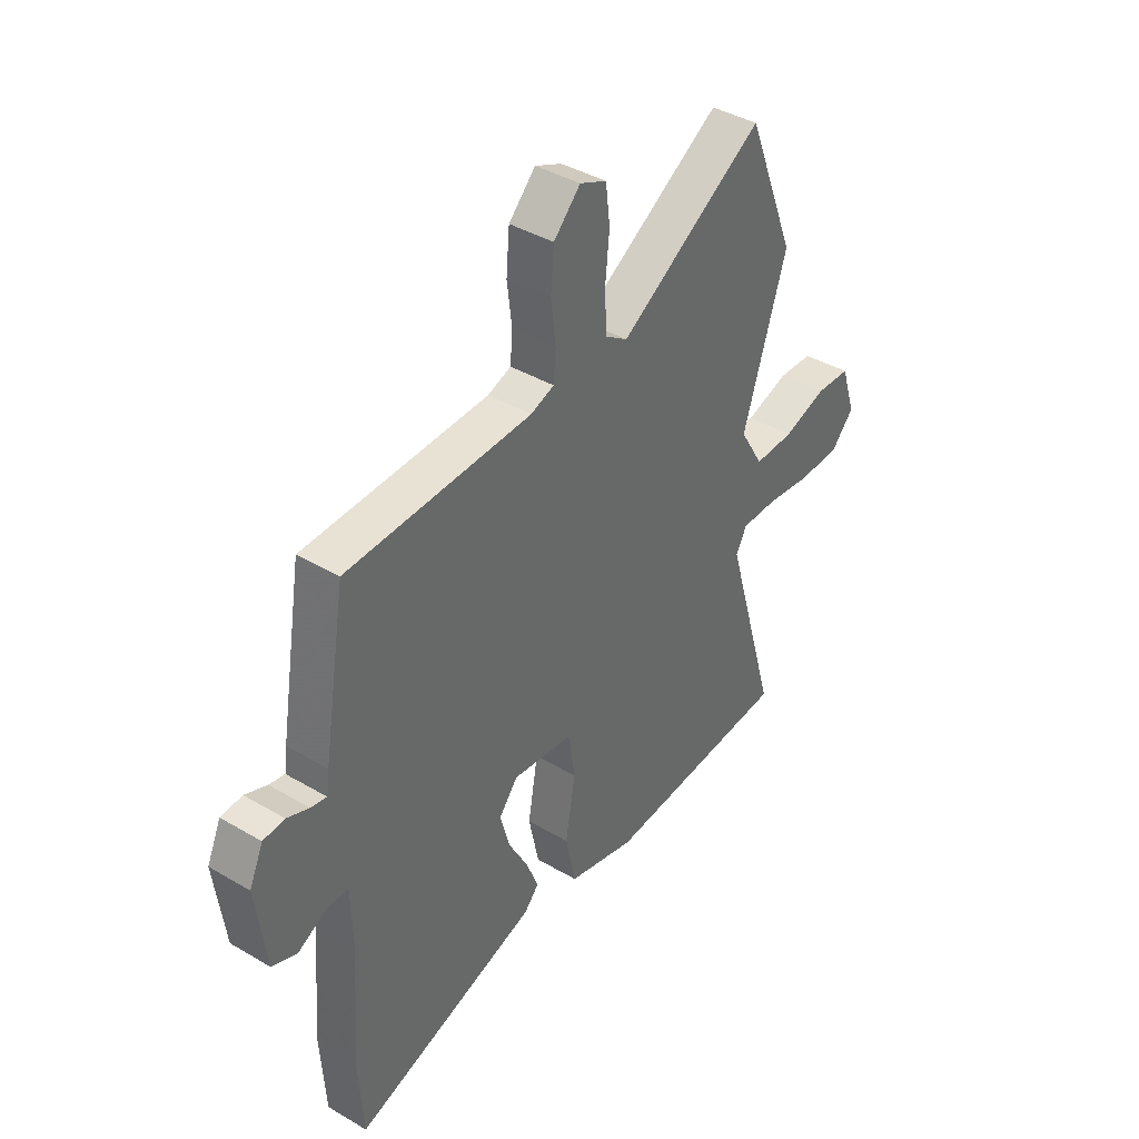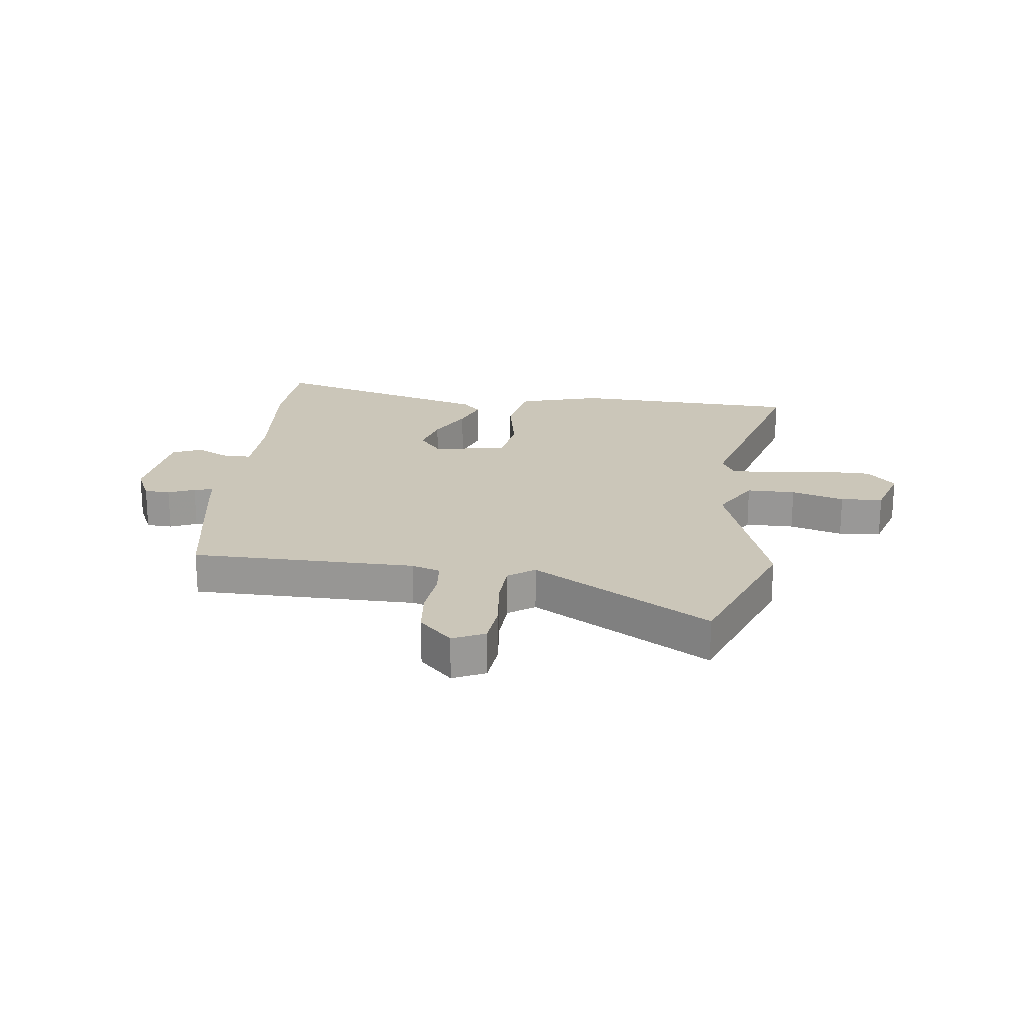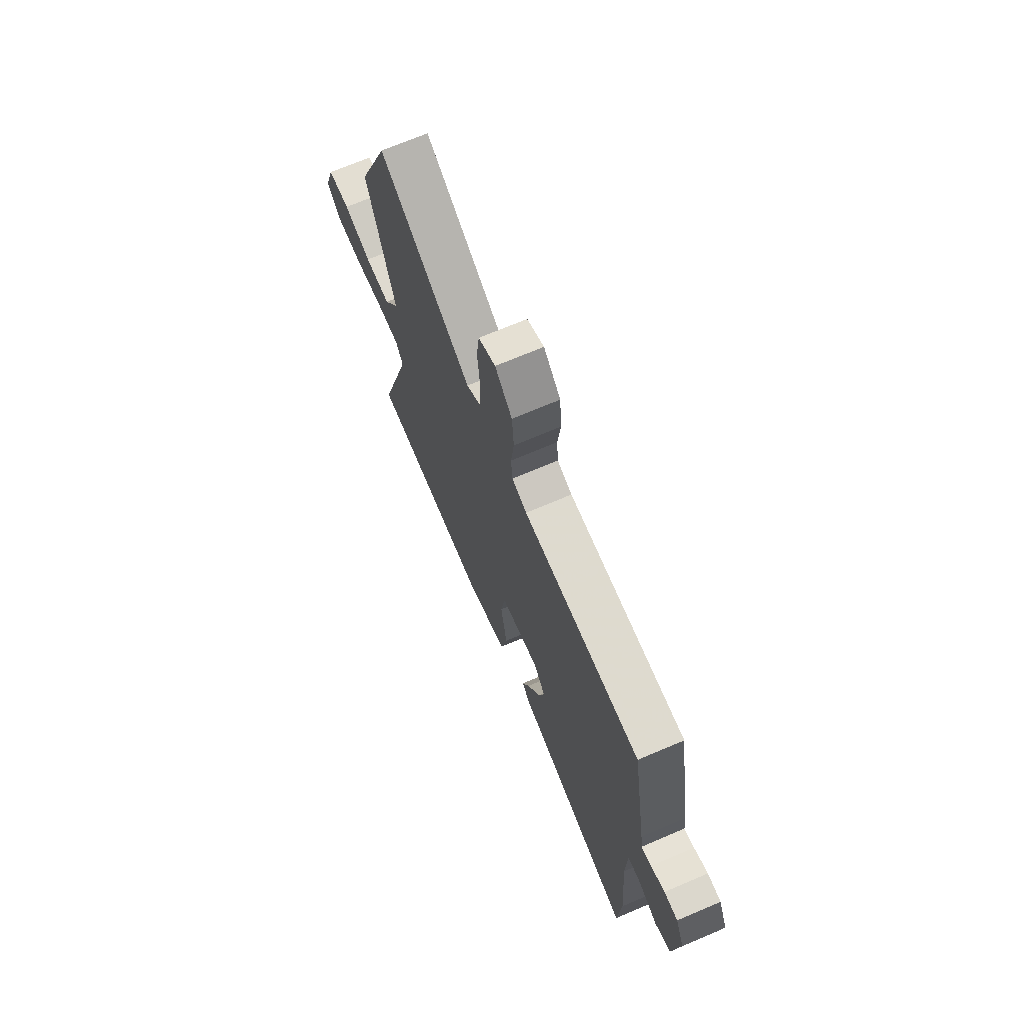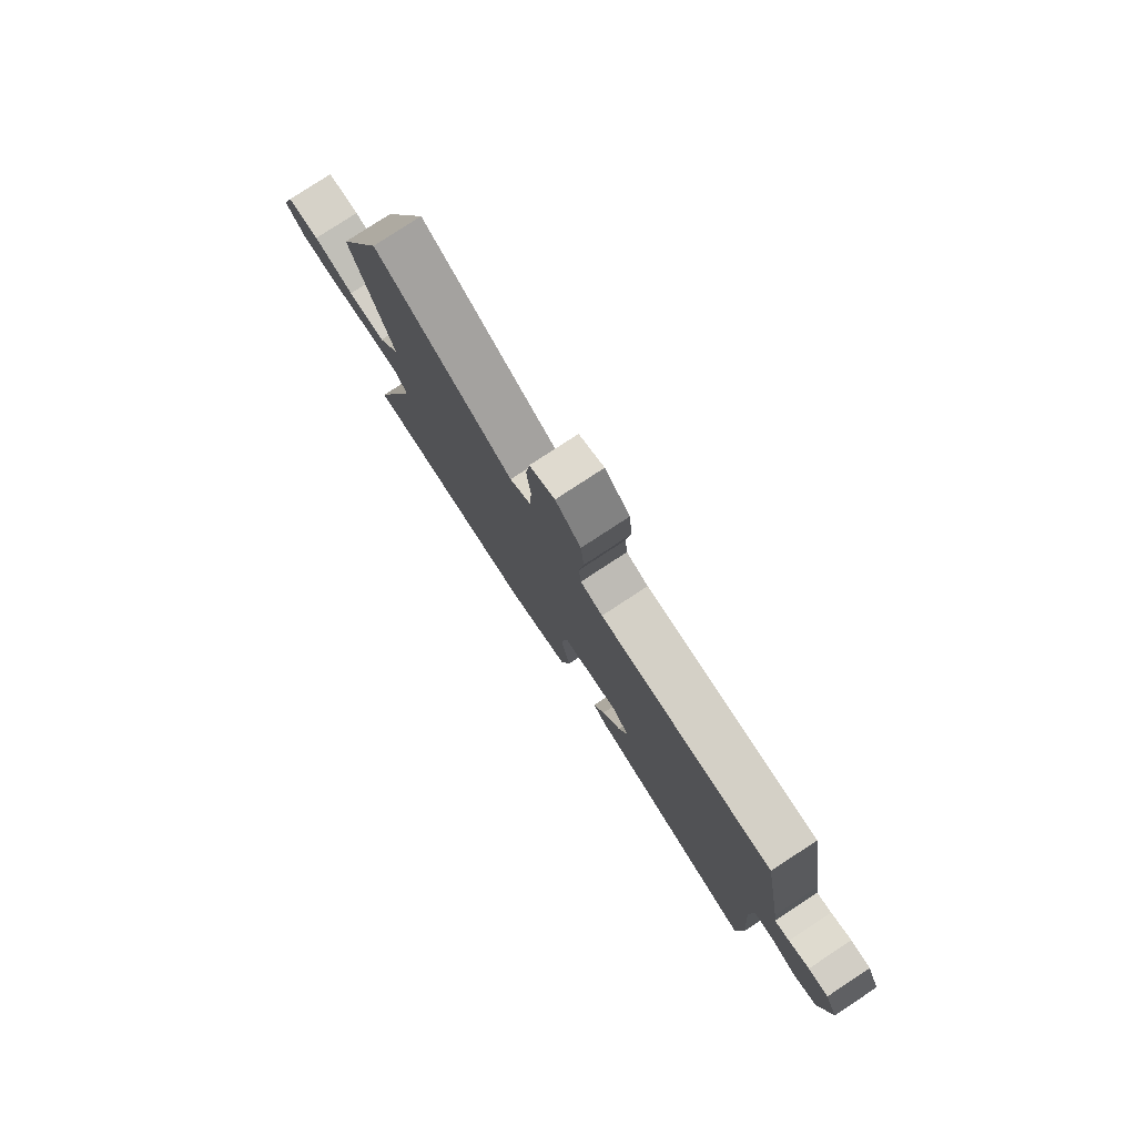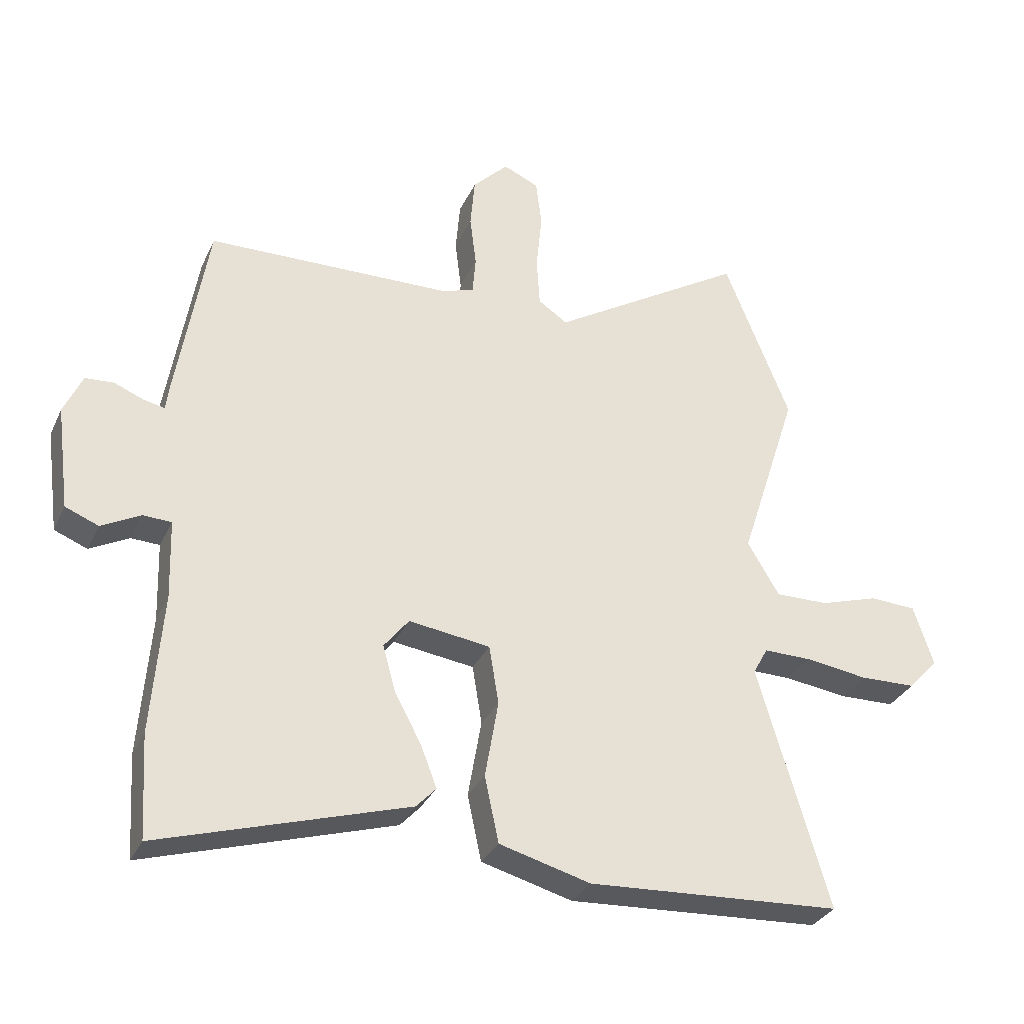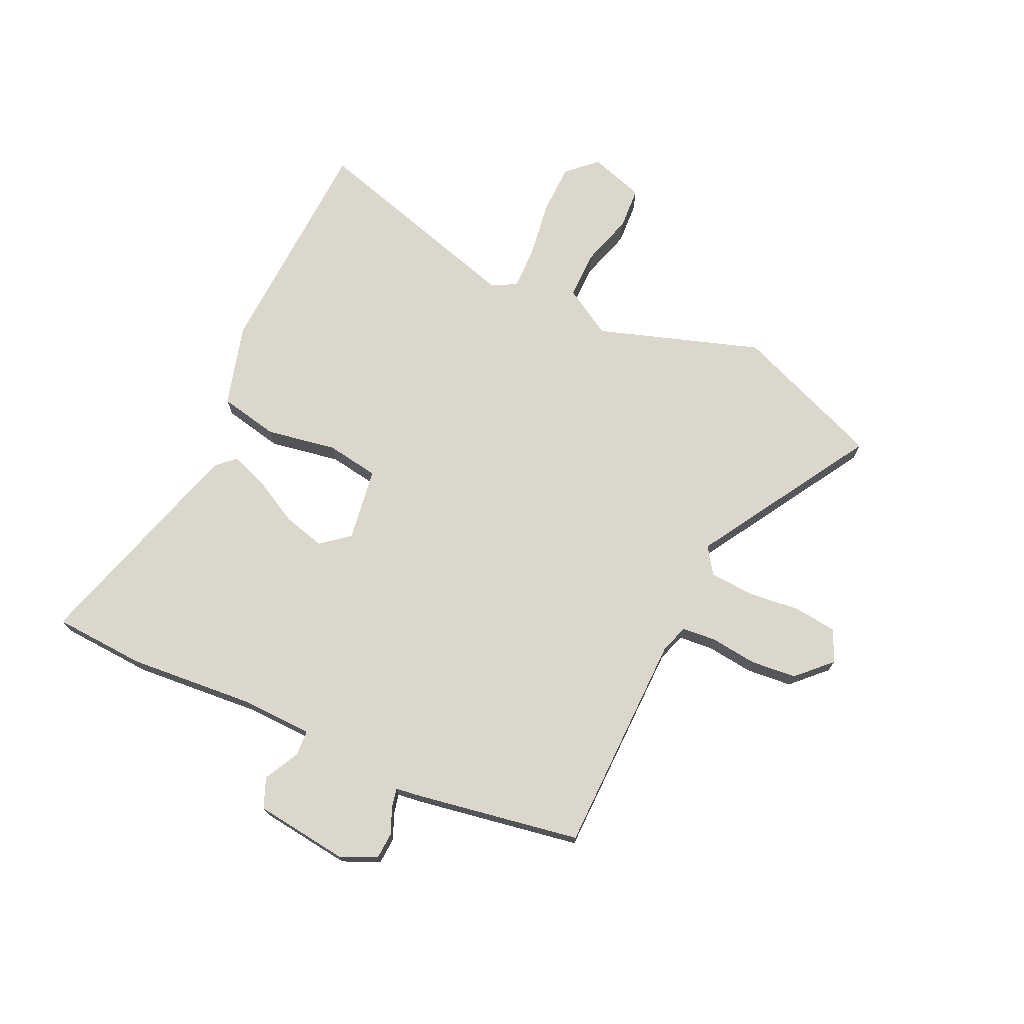
<metadata>
{"format":"obj","ext":"obj","renderer":"f3d","projection":"perspective","resolution":1024,"background":"white","views":[{"elev":40.3,"azim":-54.1,"up":"+Z"},{"elev":20.8,"azim":6.3,"up":"+Y"},{"elev":70.1,"azim":-113.1,"up":"+Z"},{"elev":79.6,"azim":-123.2,"up":"+Z"},{"elev":-31.5,"azim":-21.7,"up":"+Z"},{"elev":72.9,"azim":-65.4,"up":"+Y"}]}
</metadata>
<code>
v 0.441 0.07 0.647
v 0.544 0.07 0.389
v 0.452 0.07 0.105
v 0.502 0.07 0.021
v 0.586 0.07 0.022
v 0.677 0.07 0.05
v 0.75 0.07 0.046
v 0.781 0.07 -0.049
v 0.734 0.07 -0.1
v 0.646 0.07 -0.102
v 0.548 0.07 -0.088
v 0.473 0.07 -0.087
v 0.45 0.07 -0.129
v 0.561 0.07 -0.509
v 0.163 0.07 -0.53
v 0.02 0.07 -0.491
v -0.002 0.07 -0.388
v 0.019 0.07 -0.266
v 0.004 0.07 -0.174
v -0.124 0.07 -0.156
v -0.163 0.07 -0.205
v -0.143 0.07 -0.278
v -0.101 0.07 -0.356
v -0.076 0.07 -0.421
v -0.107 0.07 -0.454
v -0.496 0.07 -0.571
v -0.506 0.07 -0.411
v -0.489 0.07 -0.191
v -0.493 0.07 -0.067
v -0.538 0.07 -0.065
v -0.599 0.07 -0.097
v -0.651 0.07 -0.076
v -0.672 0.07 0.086
v -0.643 0.07 0.15
v -0.598 0.07 0.153
v -0.552 0.07 0.134
v -0.519 0.07 0.127
v -0.513 0.07 0.172
v -0.465 0.07 0.458
v -0.078 0.07 0.466
v -0.029 0.07 0.483
v -0.024 0.07 0.542
v -0.034 0.07 0.623
v -0.027 0.07 0.703
v 0.029 0.07 0.76
v 0.085 0.07 0.735
v 0.094 0.07 0.661
v 0.085 0.07 0.569
v 0.09 0.07 0.492
v 0.136 0.07 0.461
v 0.441 0 0.647
v 0.544 0 0.389
v 0.452 0 0.105
v 0.502 0 0.021
v 0.586 0 0.022
v 0.677 0 0.05
v 0.75 0 0.046
v 0.781 0 -0.049
v 0.734 0 -0.1
v 0.646 0 -0.102
v 0.548 0 -0.088
v 0.473 0 -0.087
v 0.45 0 -0.129
v 0.561 0 -0.509
v 0.163 0 -0.53
v 0.02 0 -0.491
v -0.002 0 -0.388
v 0.019 0 -0.266
v 0.004 0 -0.174
v -0.124 0 -0.156
v -0.163 0 -0.205
v -0.143 0 -0.278
v -0.101 0 -0.356
v -0.076 0 -0.421
v -0.107 0 -0.454
v -0.496 0 -0.571
v -0.506 0 -0.411
v -0.489 0 -0.191
v -0.493 0 -0.067
v -0.538 0 -0.065
v -0.599 0 -0.097
v -0.651 0 -0.076
v -0.672 0 0.086
v -0.643 0 0.15
v -0.598 0 0.153
v -0.552 0 0.134
v -0.519 0 0.127
v -0.513 0 0.172
v -0.465 0 0.458
v -0.078 0 0.466
v -0.029 0 0.483
v -0.024 0 0.542
v -0.034 0 0.623
v -0.027 0 0.703
v 0.029 0 0.76
v 0.085 0 0.735
v 0.094 0 0.661
v 0.085 0 0.569
v 0.09 0 0.492
v 0.136 0 0.461
f 46 47 48
f 45 46 48
f 44 45 48
f 43 44 48
f 42 43 48
f 41 42 48 49
f 40 41 49 50
f 39 40 50
f 38 39 50
f 37 38 50
f 34 35 36
f 33 34 36
f 32 33 36
f 31 32 36
f 30 31 36
f 29 30 36 37
f 26 27 28
f 25 26 28
f 24 25 28
f 23 24 28
f 22 23 28
f 21 22 28 29
f 29 37 50
f 21 29 50
f 20 21 50
f 16 17 18
f 15 16 18
f 14 15 18
f 13 14 18
f 12 13 18 19
f 9 10 11
f 8 9 11
f 7 8 11
f 6 7 11
f 5 6 11
f 4 5 11 12
f 19 20 50
f 12 19 50
f 4 12 50
f 3 4 50
f 1 2 3 50
f 98 97 96
f 98 96 95
f 98 95 94
f 98 94 93
f 98 93 92
f 99 98 92 91
f 100 99 91 90
f 100 90 89
f 100 89 88
f 100 88 87
f 86 85 84
f 86 84 83
f 86 83 82
f 86 82 81
f 86 81 80
f 87 86 80 79
f 78 77 76
f 78 76 75
f 78 75 74
f 78 74 73
f 78 73 72
f 79 78 72 71
f 100 87 79
f 100 79 71
f 100 71 70
f 68 67 66
f 68 66 65
f 68 65 64
f 68 64 63
f 69 68 63 62
f 61 60 59
f 61 59 58
f 61 58 57
f 61 57 56
f 61 56 55
f 62 61 55 54
f 100 70 69
f 100 69 62
f 100 62 54
f 100 54 53
f 100 53 52 51
f 1 51 52 2
f 2 52 53 3
f 3 53 54 4
f 4 54 55 5
f 5 55 56 6
f 6 56 57 7
f 7 57 58 8
f 8 58 59 9
f 9 59 60 10
f 10 60 61 11
f 11 61 62 12
f 12 62 63 13
f 13 63 64 14
f 14 64 65 15
f 15 65 66 16
f 16 66 67 17
f 17 67 68 18
f 18 68 69 19
f 19 69 70 20
f 20 70 71 21
f 21 71 72 22
f 22 72 73 23
f 23 73 74 24
f 24 74 75 25
f 25 75 76 26
f 26 76 77 27
f 27 77 78 28
f 28 78 79 29
f 29 79 80 30
f 30 80 81 31
f 31 81 82 32
f 32 82 83 33
f 33 83 84 34
f 34 84 85 35
f 35 85 86 36
f 36 86 87 37
f 37 87 88 38
f 38 88 89 39
f 39 89 90 40
f 40 90 91 41
f 41 91 92 42
f 42 92 93 43
f 43 93 94 44
f 44 94 95 45
f 45 95 96 46
f 46 96 97 47
f 47 97 98 48
f 48 98 99 49
f 49 99 100 50
f 50 100 51 1

</code>
